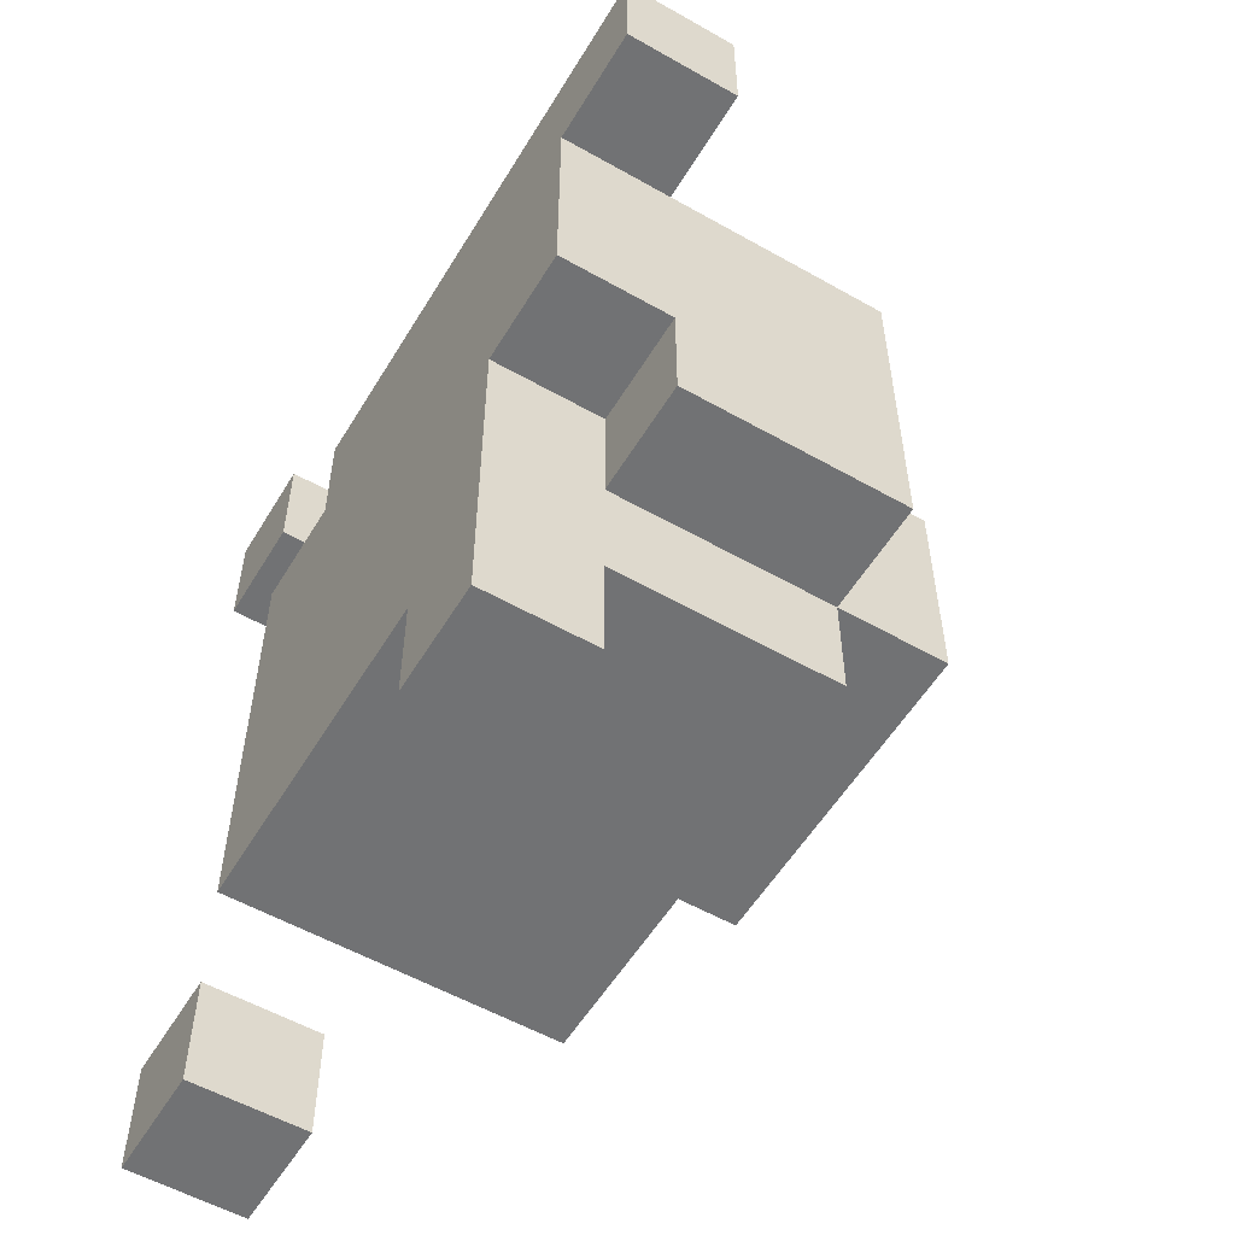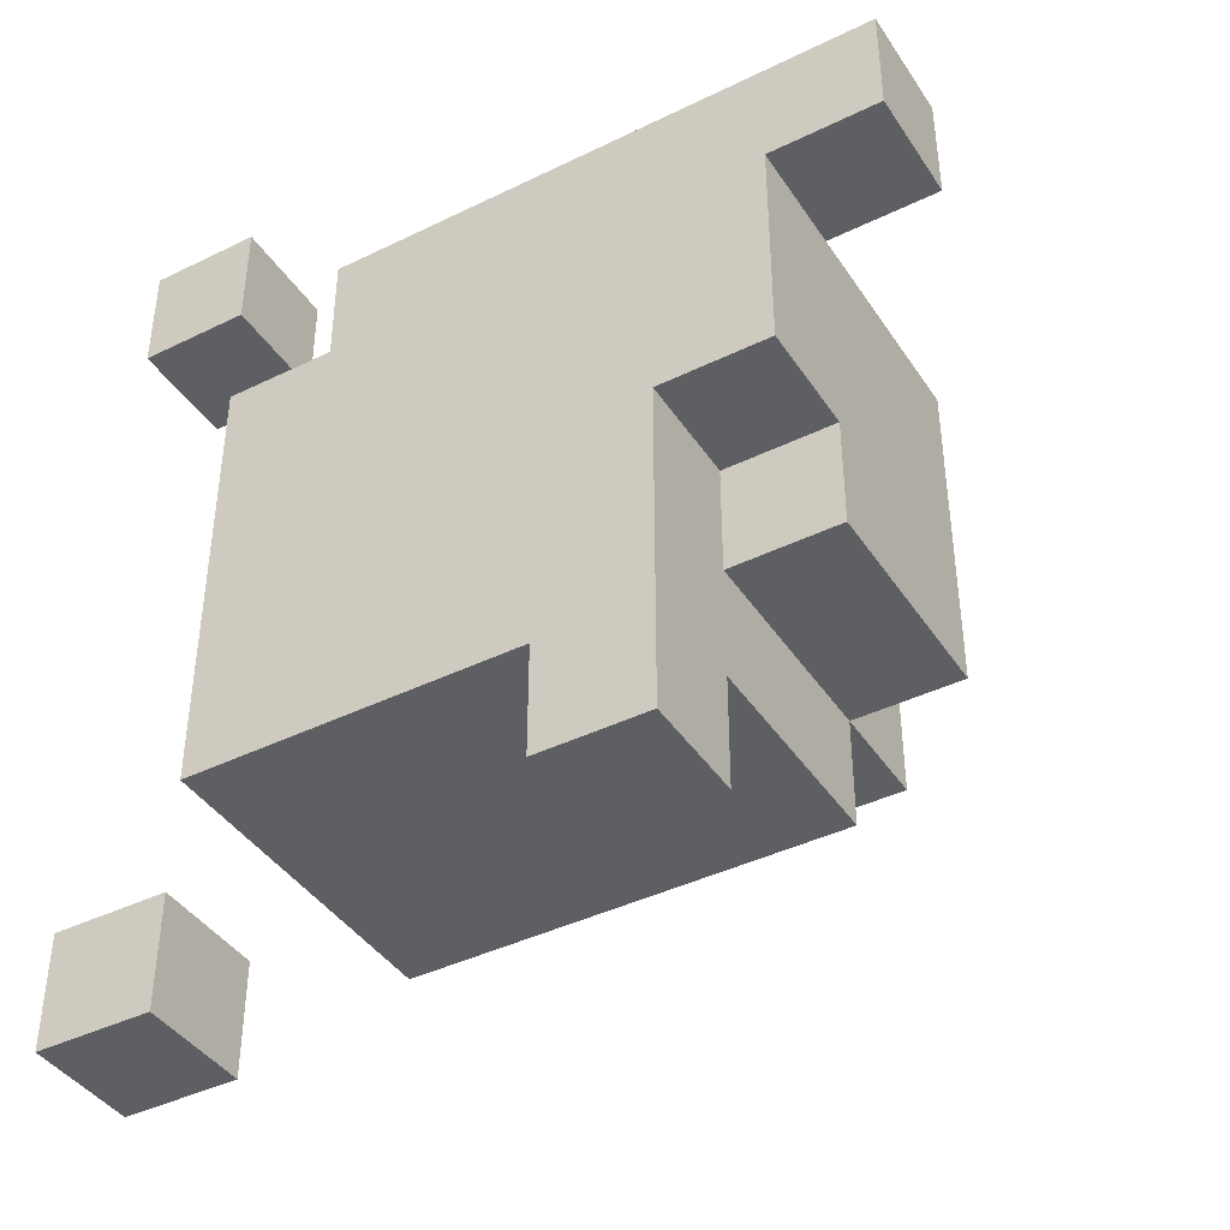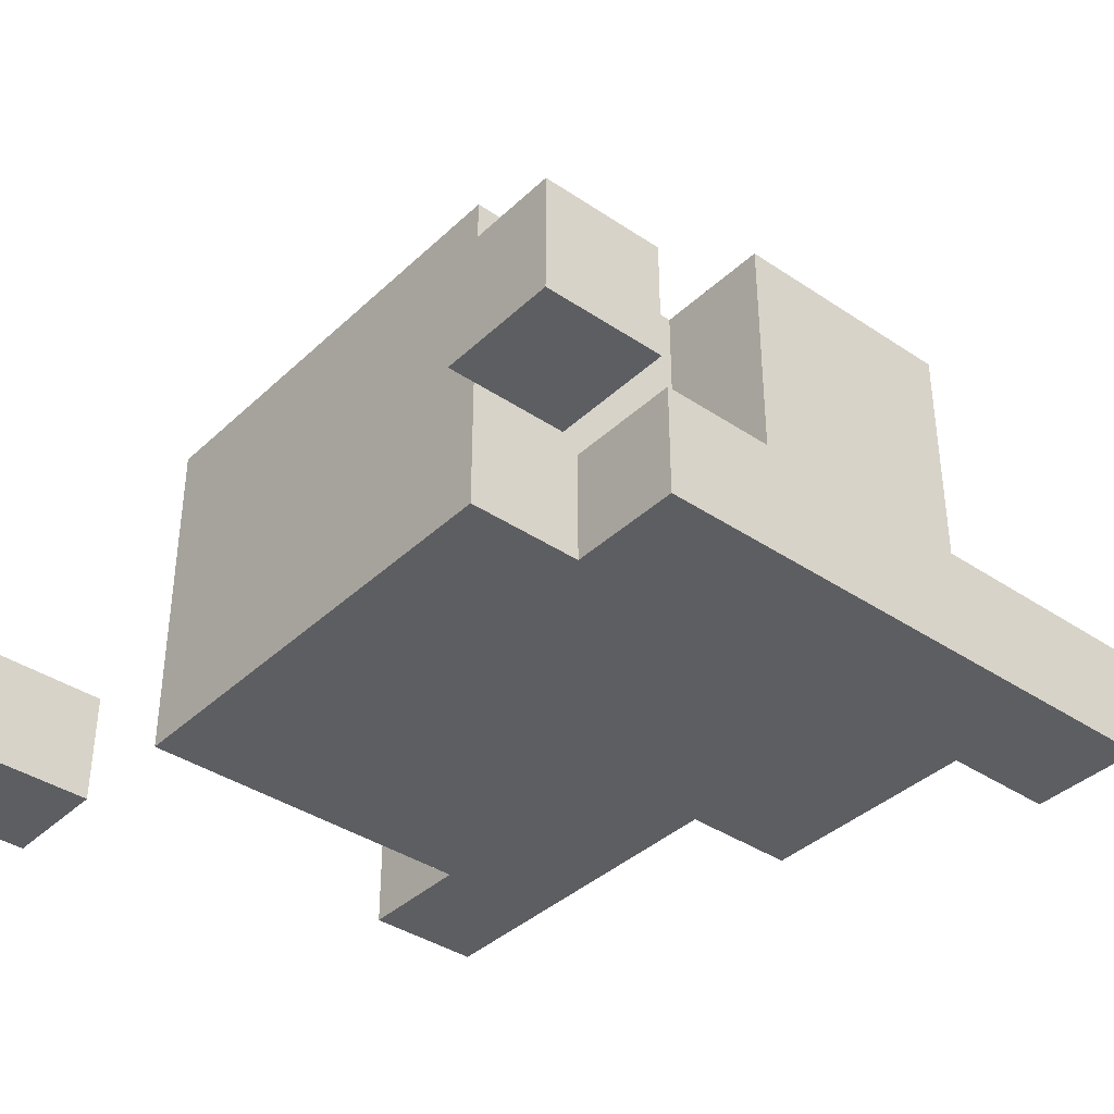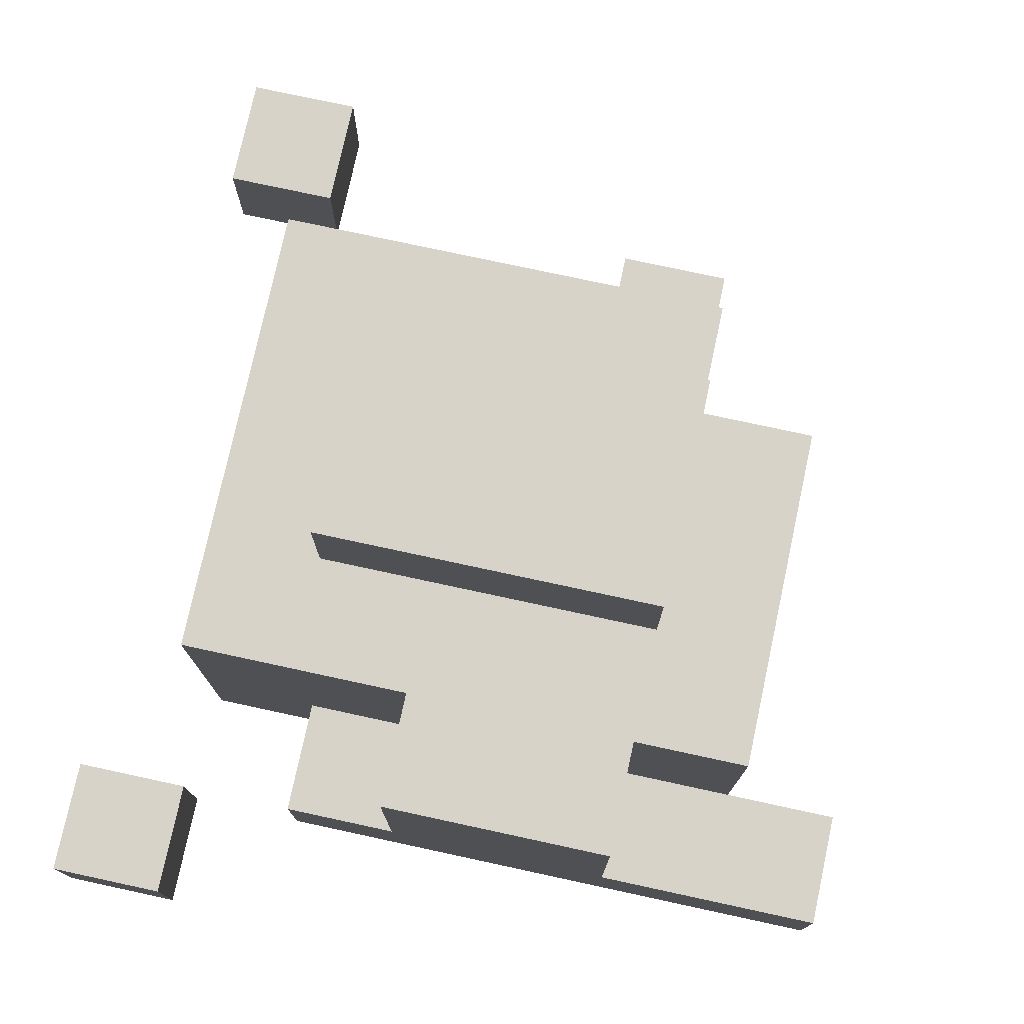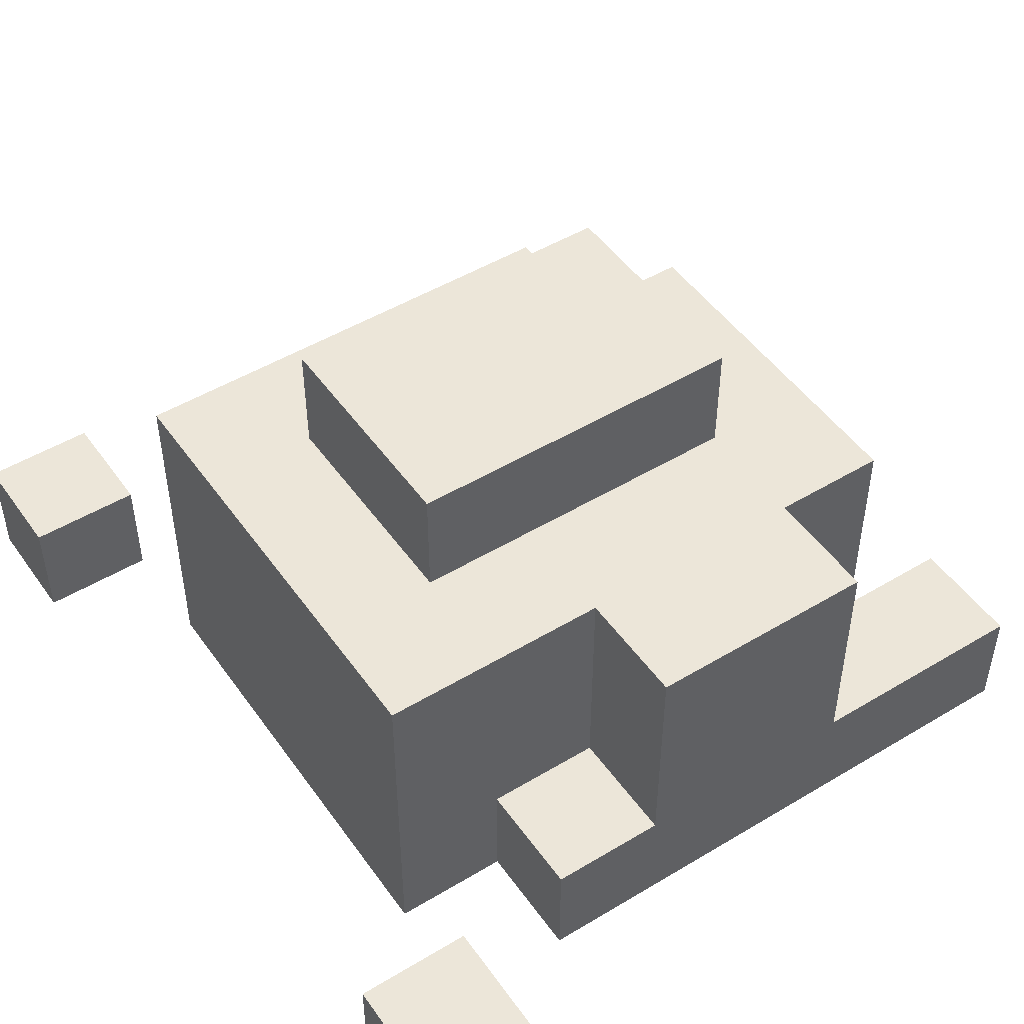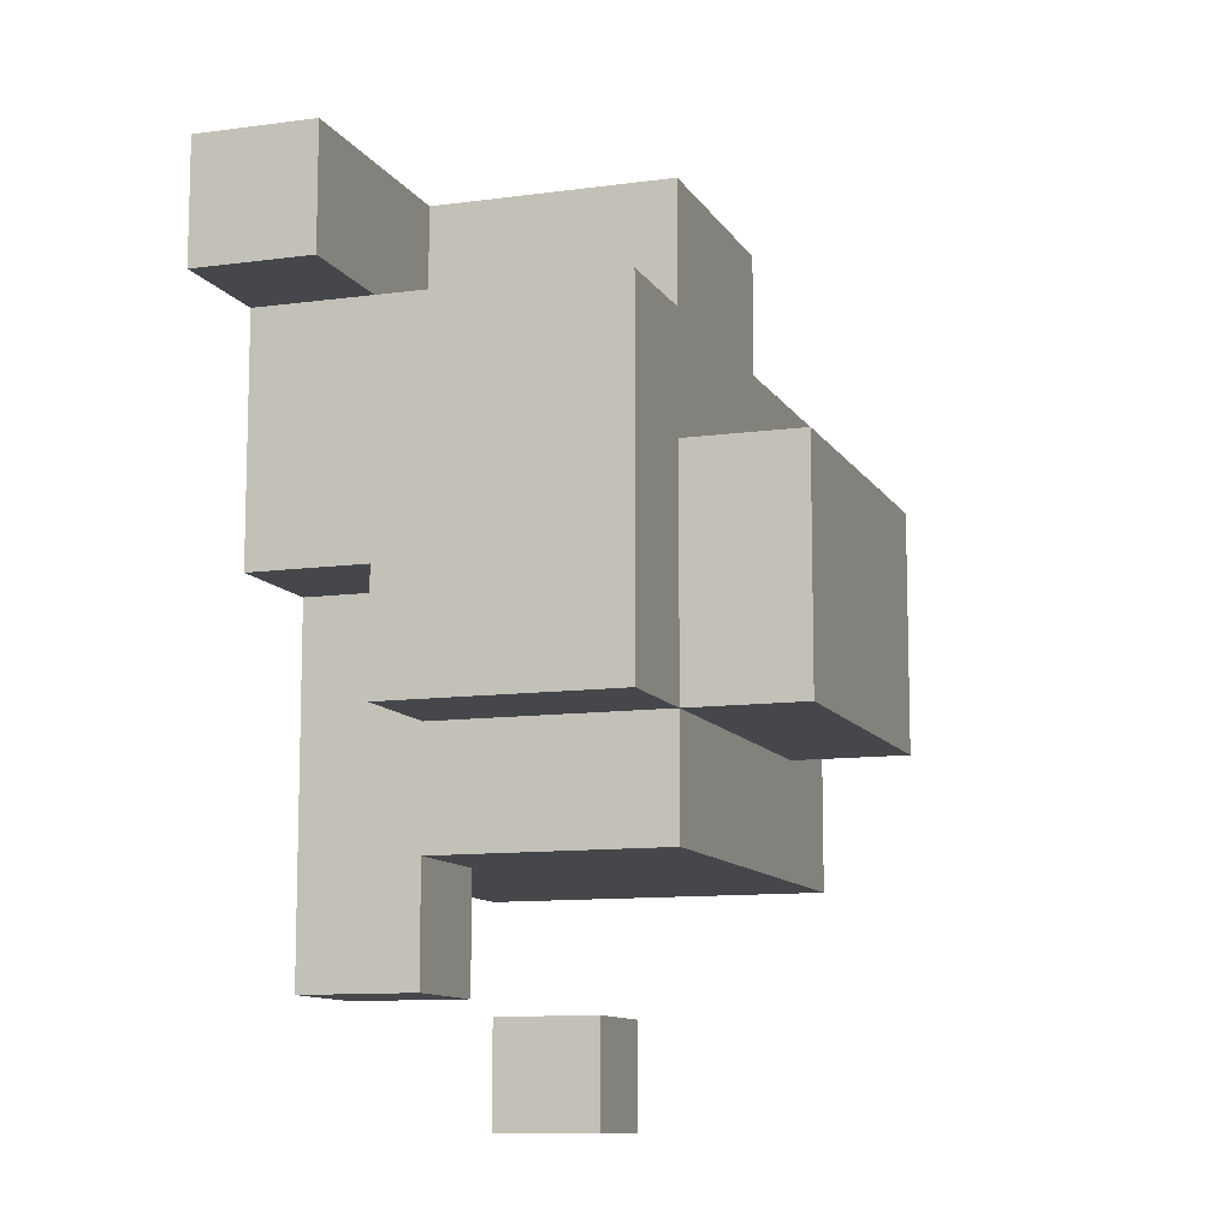
<metadata>
{"format":"obj","ext":"obj","renderer":"f3d","projection":"perspective","resolution":1024,"background":"white","views":[{"elev":-55.6,"azim":59.2,"up":"+Z"},{"elev":-41.4,"azim":30.6,"up":"+Z"},{"elev":-38.3,"azim":-40.4,"up":"+Y"},{"elev":76.3,"azim":12.2,"up":"+Y"},{"elev":48.8,"azim":-33.8,"up":"+Y"},{"elev":-10.6,"azim":109.0,"up":"+Z"}]}
</metadata>
<code>
g MediumRock1
v -3 0 4
v -3 0 3
v -3 0 -3
v -3 0 -4
v -3 1 4
v -3 1 3
v -3 1 -3
v -3 1 -4
v -2 0 2
v -2 0 -2
v -2 3 2
v -2 3 -2
v -1 0 3
v -1 0 2
v -1 1 3
v -1 1 2
v -1 3 1
v -1 3 -1
v -1 4 1
v -1 4 -1
v 0 1 3
v 0 1 2
v 0 3 3
v 0 3 2
v 1 0 -2
v 1 0 -3
v 1 1 -2
v 1 1 -3
v -2 0 4
v -2 0 3
v -2 0 -3
v -2 0 -4
v -2 1 4
v -2 1 3
v -2 1 -3
v -2 1 -4
v 2 0 -0
v 2 0 -3
v 2 1 3
v 2 1 2
v 2 1 -0
v 2 1 -1
v 2 1 -2
v 2 1 -3
v 2 3 3
v 2 3 2
v 2 3 1
v 2 3 -1
v 2 3 -2
v 2 4 1
v 2 4 -1
v 3 0 2
v 3 0 -0
v 3 1 2
v 3 1 -0
v 3 1 -1
v 3 3 2
v 3 3 -1
v 4 0 3
v 4 0 2
v 4 1 3
v 4 1 2
v -3 0 4
v -3 1 4
v -2 0 4
v -2 1 4
v -1 0 3
v -1 1 3
v 0 1 3
v 0 3 3
v 2 1 3
v 2 3 3
v 4 0 3
v 4 1 3
v -2 0 2
v -2 3 2
v -1 0 2
v -1 1 2
v 0 1 2
v 0 3 2
v 2 1 2
v 2 3 2
v 3 1 2
v 3 3 2
v -1 3 1
v -1 4 1
v 2 3 1
v 2 4 1
v -3 0 -3
v -3 1 -3
v -2 0 -3
v -2 1 -3
v -3 0 3
v -3 1 3
v -2 0 3
v -2 1 3
v 3 0 2
v 3 1 2
v 4 0 2
v 4 1 2
v 2 0 -0
v 2 1 -0
v 3 0 -0
v 3 1 -0
v -1 3 -1
v -1 4 -1
v 2 1 -1
v 2 3 -1
v 2 4 -1
v 3 1 -1
v 3 3 -1
v -2 0 -2
v -2 3 -2
v 1 0 -2
v 1 1 -2
v 2 1 -2
v 2 3 -2
v 1 0 -3
v 1 1 -3
v 2 0 -3
v 2 1 -3
v -3 0 -4
v -3 1 -4
v -2 0 -4
v -2 1 -4
v -3 0 4
v -2 0 4
v -3 0 3
v -2 0 3
v -1 0 3
v 4 0 3
v -2 0 2
v -1 0 2
v 3 0 2
v 4 0 2
v 2 0 -0
v 3 0 -0
v -2 0 -2
v 1 0 -2
v -3 0 -3
v -2 0 -3
v 1 0 -3
v 2 0 -3
v -3 0 -4
v -2 0 -4
v 2 1 -0
v 3 1 -0
v 2 1 -1
v 3 1 -1
v -3 1 4
v -2 1 4
v -3 1 3
v -2 1 3
v -1 1 3
v 0 1 3
v 2 1 3
v 4 1 3
v -1 1 2
v 0 1 2
v 2 1 2
v 3 1 2
v 4 1 2
v 1 1 -2
v 2 1 -2
v -3 1 -3
v -2 1 -3
v 1 1 -3
v 2 1 -3
v -3 1 -4
v -2 1 -4
v 0 3 3
v 2 3 3
v -2 3 2
v 0 3 2
v 2 3 2
v 3 3 2
v -1 3 1
v 2 3 1
v -1 3 -1
v 2 3 -1
v 3 3 -1
v -2 3 -2
v 2 3 -2
v -1 4 1
v 2 4 1
v -1 4 -1
v 2 4 -1
f 5 2 1
f 6 2 5
f 7 4 3
f 8 4 7
f 11 10 9
f 12 10 11
f 15 14 13
f 16 14 15
f 19 18 17
f 20 18 19
f 23 22 21
f 24 22 23
f 27 26 25
f 28 26 27
f 29 30 33
f 33 30 34
f 31 32 35
f 35 32 36
f 37 38 41
f 41 38 42
f 42 38 43
f 43 38 44
f 39 40 45
f 45 40 46
f 42 43 48
f 48 43 49
f 47 48 50
f 50 48 51
f 52 53 54
f 54 53 55
f 54 55 57
f 55 56 57
f 57 56 58
f 59 60 61
f 61 60 62
f 65 64 63
f 66 64 65
f 69 68 67
f 71 69 67
f 71 70 69
f 72 70 71
f 73 71 67
f 74 71 73
f 77 76 75
f 78 76 77
f 79 76 78
f 80 76 79
f 83 82 81
f 84 82 83
f 87 86 85
f 88 86 87
f 91 90 89
f 92 90 91
f 93 94 95
f 95 94 96
f 97 98 99
f 99 98 100
f 101 102 103
f 103 102 104
f 105 106 108
f 108 106 109
f 107 108 110
f 110 108 111
f 112 113 114
f 114 113 115
f 115 113 116
f 116 113 117
f 118 119 120
f 120 119 121
f 122 123 124
f 124 123 125
f 128 127 126
f 129 127 128
f 133 131 130
f 134 131 133
f 135 131 134
f 136 133 132
f 136 134 133
f 137 134 136
f 138 136 132
f 139 136 138
f 142 136 139
f 143 136 142
f 144 141 140
f 145 141 144
f 148 147 146
f 149 147 148
f 150 151 152
f 152 151 153
f 154 155 158
f 158 155 159
f 156 157 160
f 160 157 161
f 161 157 162
f 163 164 167
f 167 164 168
f 165 166 169
f 169 166 170
f 171 172 174
f 174 172 175
f 173 174 177
f 175 176 177
f 174 175 177
f 177 176 178
f 173 177 179
f 178 176 180
f 180 176 181
f 173 179 182
f 179 180 182
f 182 180 183
f 184 185 186
f 186 185 187

</code>
